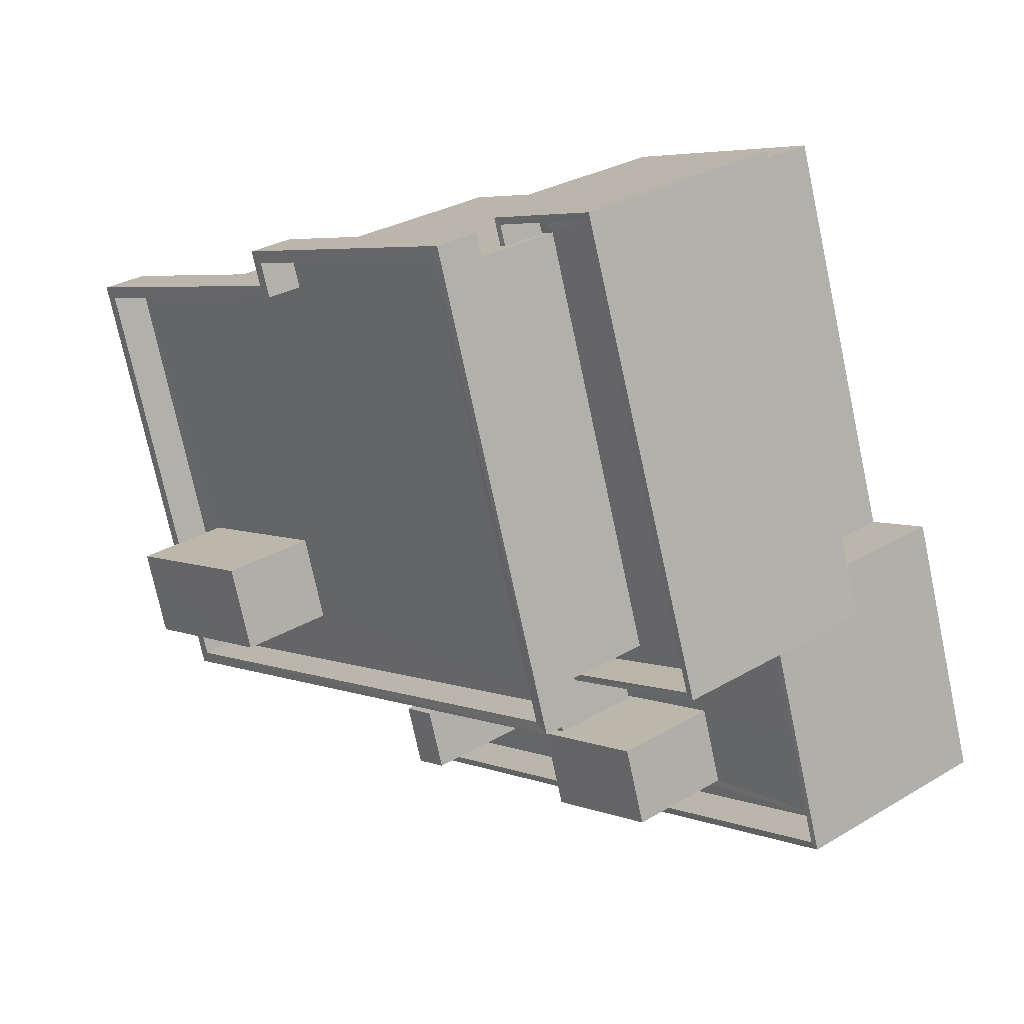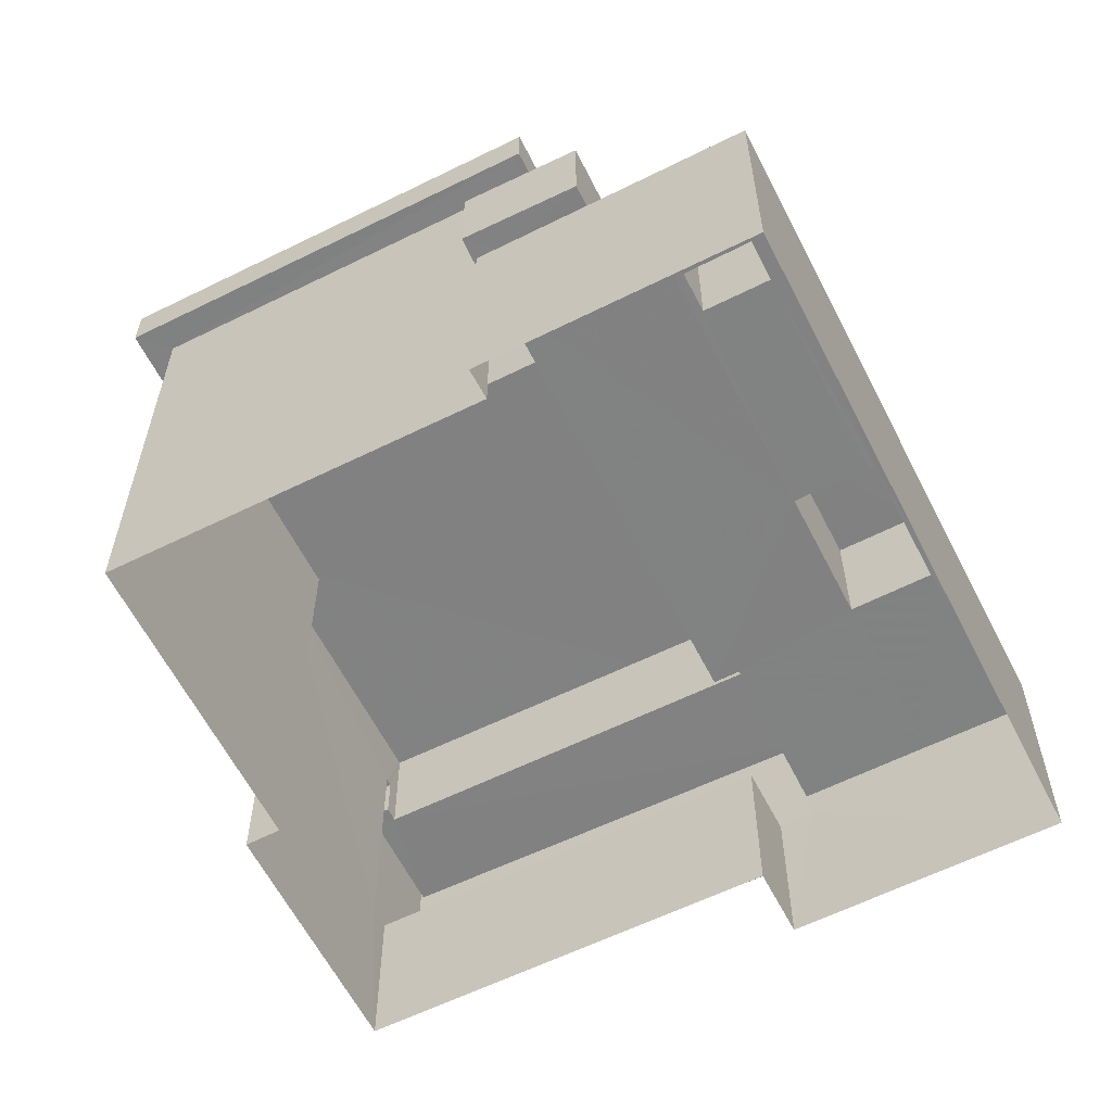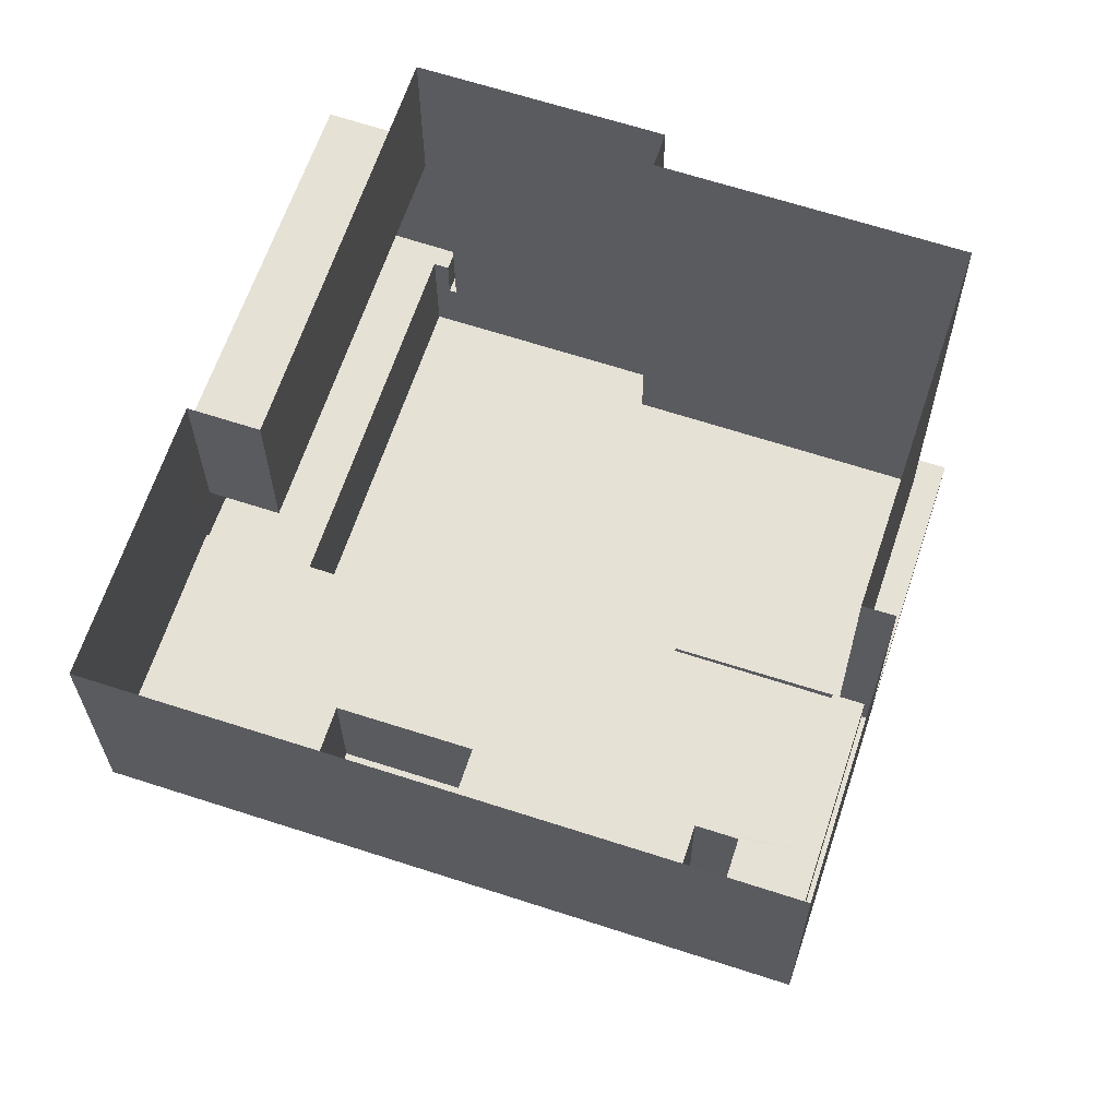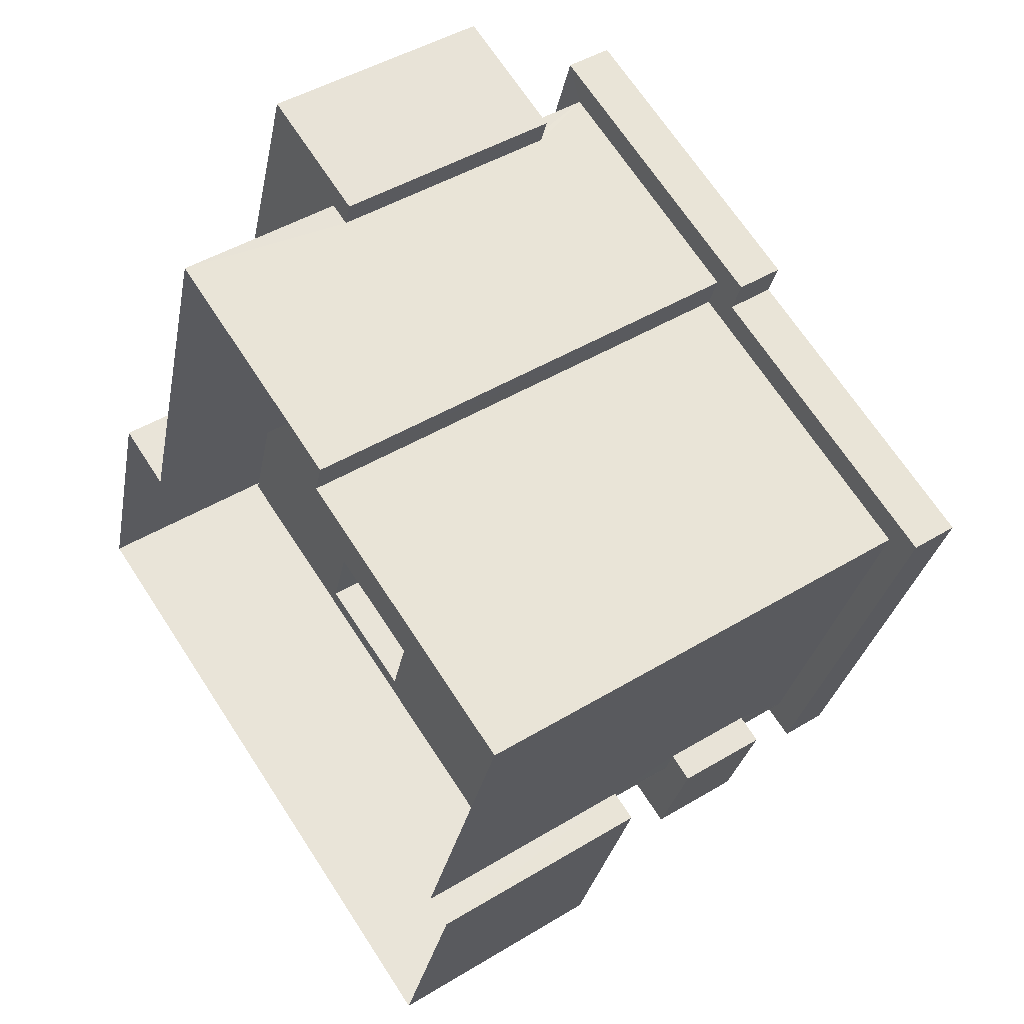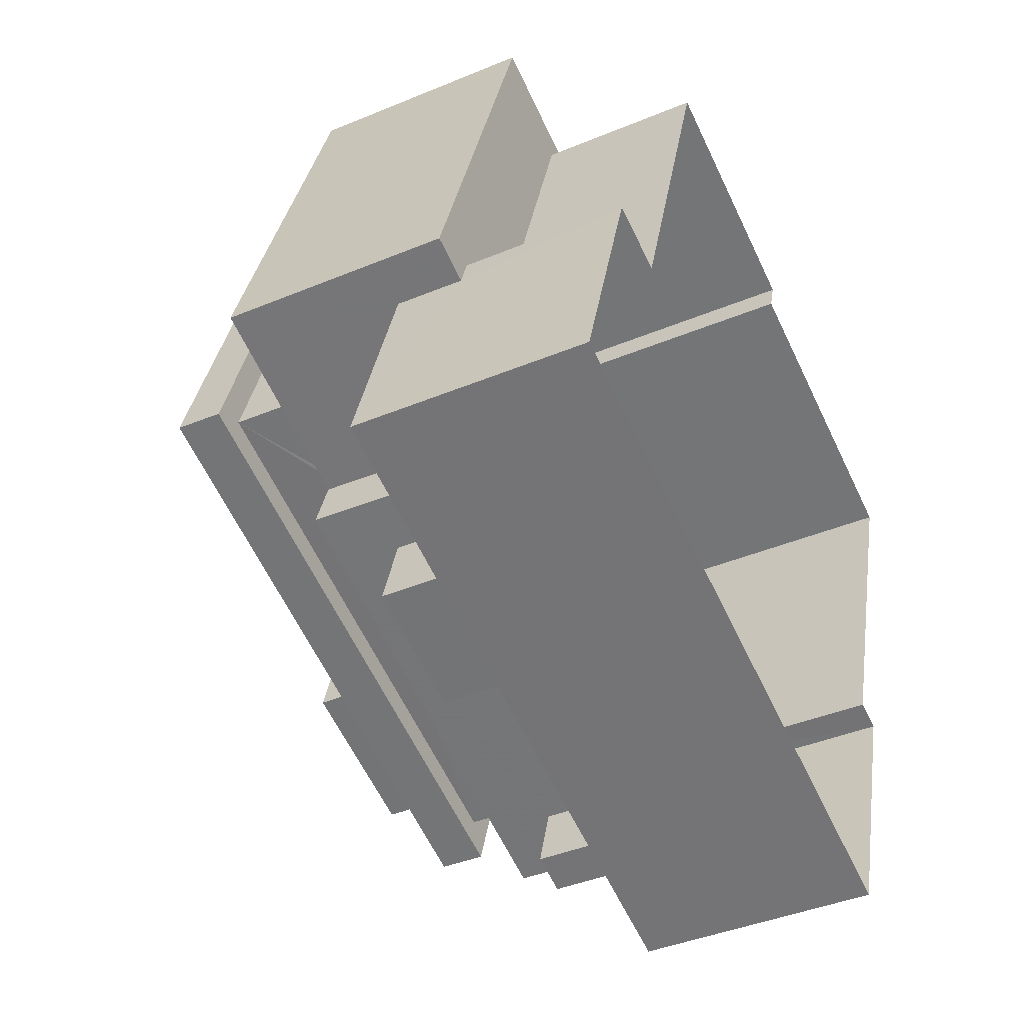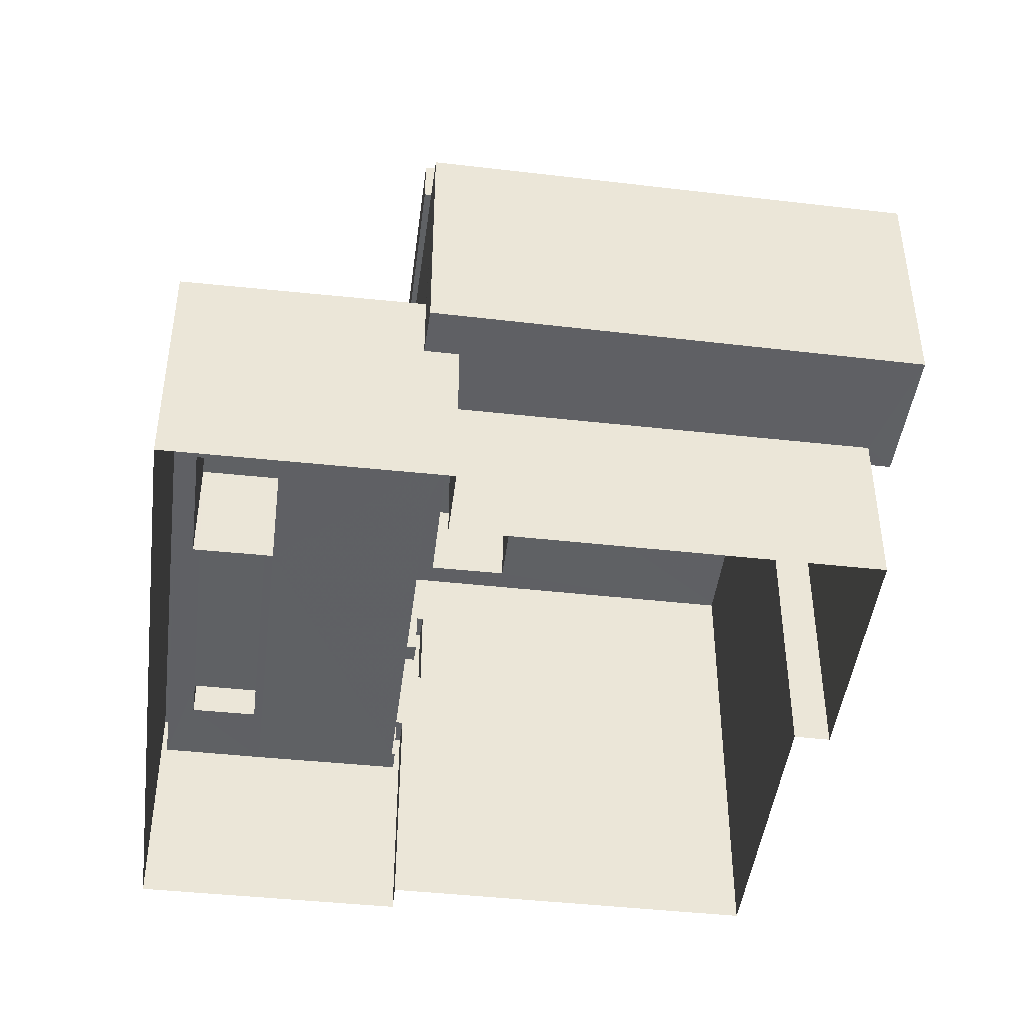
<metadata>
{"format":"obj","ext":"obj","renderer":"f3d","projection":"perspective","resolution":1024,"background":"white","views":[{"elev":29.0,"azim":48.3,"up":"+Y"},{"elev":-60.6,"azim":-44.8,"up":"+Z"},{"elev":-25.4,"azim":-179.7,"up":"+Y"},{"elev":45.5,"azim":-125.0,"up":"+Y"},{"elev":-41.1,"azim":116.9,"up":"+Y"},{"elev":-45.3,"azim":101.2,"up":"+Z"}]}
</metadata>
<code>
v -8.894e+04 -1.006e+05 2.111
v -8.893e+04 -1.006e+05 2.112
v -8.895e+04 -1.006e+05 2.114
v -8.895e+04 -1.006e+05 2.112
v -8.895e+04 -1.006e+05 2.112
v -8.894e+04 -1.006e+05 2.111
v -8.895e+04 -1.006e+05 2.111
v -8.895e+04 -1.006e+05 2.11
v -8.894e+04 -1.006e+05 2.109
v -8.895e+04 -1.006e+05 2.11
v -8.894e+04 -1.006e+05 12.03
v -8.895e+04 -1.006e+05 12.03
v -8.895e+04 -1.006e+05 12.03
v -8.894e+04 -1.006e+05 12.03
v -8.895e+04 -1.006e+05 12.03
v -8.895e+04 -1.006e+05 12.03
v -8.895e+04 -1.006e+05 12.03
v -8.895e+04 -1.006e+05 12.03
v -8.895e+04 -1.006e+05 12.03
v -8.895e+04 -1.006e+05 12.03
v -8.894e+04 -1.006e+05 5.672
v -8.894e+04 -1.006e+05 5.672
v -8.894e+04 -1.006e+05 5.672
v -8.894e+04 -1.006e+05 5.673
v -8.894e+04 -1.006e+05 5.673
v -8.894e+04 -1.006e+05 5.673
v -8.894e+04 -1.006e+05 5.673
v -8.894e+04 -1.006e+05 5.671
v -8.894e+04 -1.006e+05 12.03
v -8.894e+04 -1.006e+05 12.03
v -8.895e+04 -1.006e+05 8.675
v -8.895e+04 -1.006e+05 8.675
v -8.895e+04 -1.006e+05 8.675
v -8.895e+04 -1.006e+05 8.675
v -8.894e+04 -1.006e+05 8.674
v -8.894e+04 -1.006e+05 8.674
v -8.894e+04 -1.006e+05 8.674
v -8.894e+04 -1.006e+05 8.674
v -8.895e+04 -1.006e+05 8.636
v -8.895e+04 -1.006e+05 8.635
v -8.895e+04 -1.006e+05 8.635
v -8.895e+04 -1.006e+05 8.635
v -8.894e+04 -1.006e+05 10.67
v -8.894e+04 -1.006e+05 10.67
v -8.895e+04 -1.006e+05 10.68
v -8.895e+04 -1.006e+05 10.67
v -8.895e+04 -1.006e+05 10.67
v -8.894e+04 -1.006e+05 10.67
v -8.894e+04 -1.006e+05 10.67
v -8.894e+04 -1.006e+05 10.67
v -8.894e+04 -1.006e+05 10.67
v -8.894e+04 -1.006e+05 10.67
v -8.895e+04 -1.006e+05 10.67
v -8.894e+04 -1.006e+05 10.67
v -8.894e+04 -1.006e+05 10.67
v -8.894e+04 -1.006e+05 10.67
v -8.895e+04 -1.006e+05 10.67
v -8.894e+04 -1.006e+05 10.67
v -8.894e+04 -1.006e+05 10.67
v -8.894e+04 -1.006e+05 10.67
v -8.894e+04 -1.006e+05 10.67
v -8.894e+04 -1.006e+05 10.67
v -8.894e+04 -1.006e+05 10.67
v -8.895e+04 -1.006e+05 10.68
v -8.894e+04 -1.006e+05 6.149
v -8.894e+04 -1.006e+05 6.149
v -8.894e+04 -1.006e+05 6.15
v -8.893e+04 -1.006e+05 6.149
v -8.894e+04 -1.006e+05 6.15
v -8.895e+04 -1.006e+05 6.151
v -8.895e+04 -1.006e+05 6.15
v -8.894e+04 -1.006e+05 6.15
v -8.894e+04 -1.006e+05 6.15
v -8.895e+04 -1.006e+05 6.15
v -8.895e+04 -1.006e+05 6.151
v -8.895e+04 -1.006e+05 6.15
v -8.894e+04 -1.006e+05 6.15
v -8.895e+04 -1.006e+05 6.15
v -8.894e+04 -1.006e+05 12.23
v -8.895e+04 -1.006e+05 12.23
v -8.895e+04 -1.006e+05 12.23
v -8.894e+04 -1.006e+05 12.23
v -8.895e+04 -1.006e+05 12.23
v -8.895e+04 -1.006e+05 12.23
v -8.895e+04 -1.006e+05 12.23
v -8.895e+04 -1.006e+05 12.23
v -8.894e+04 -1.006e+05 6.148
v -8.894e+04 -1.006e+05 6.149
v -8.895e+04 -1.006e+05 6.15
v -8.895e+04 -1.006e+05 6.15
v -8.894e+04 -1.006e+05 6.149
v -8.895e+04 -1.006e+05 6.15
v -8.894e+04 -1.006e+05 13.03
v -8.894e+04 -1.006e+05 13.03
v -8.894e+04 -1.006e+05 13.03
v -8.895e+04 -1.006e+05 13.03
v -8.895e+04 -1.006e+05 13.03
v -8.894e+04 -1.006e+05 13.03
v -8.895e+04 -1.006e+05 13.03
v -8.895e+04 -1.006e+05 13.03
v -8.895e+04 -1.006e+05 13.03
v -8.895e+04 -1.006e+05 13.03
v -8.894e+04 -1.006e+05 9.674
v -8.894e+04 -1.006e+05 9.674
v -8.894e+04 -1.006e+05 9.673
v -8.894e+04 -1.006e+05 9.672
v -8.894e+04 -1.006e+05 9.672
v -8.894e+04 -1.006e+05 9.672
v -8.894e+04 -1.006e+05 9.671
v -8.894e+04 -1.006e+05 9.673
v -8.895e+04 -1.006e+05 13.03
v -8.895e+04 -1.006e+05 13.03
v -8.895e+04 -1.006e+05 7.15
v -8.895e+04 -1.006e+05 7.15
v -8.895e+04 -1.006e+05 7.15
v -8.894e+04 -1.006e+05 7.148
v -8.893e+04 -1.006e+05 7.149
v -8.894e+04 -1.006e+05 7.148
v -8.893e+04 -1.006e+05 7.149
v -8.895e+04 -1.006e+05 7.151
v -8.895e+04 -1.006e+05 7.15
v -8.895e+04 -1.006e+05 7.151
v -8.895e+04 -1.006e+05 9.675
v -8.895e+04 -1.006e+05 9.675
v -8.895e+04 -1.006e+05 9.675
v -8.894e+04 -1.006e+05 9.674
v -8.894e+04 -1.006e+05 9.674
v -8.894e+04 -1.006e+05 9.674
v -8.894e+04 -1.006e+05 9.674
v -8.895e+04 -1.006e+05 9.675
v -8.894e+04 -1.006e+05 8.635
v -8.894e+04 -1.006e+05 8.635
v -8.894e+04 -1.006e+05 8.635
v -8.894e+04 -1.006e+05 8.634
v -8.895e+04 -1.006e+05 14.3
v -8.895e+04 -1.006e+05 14.3
v -8.895e+04 -1.006e+05 14.3
v -8.895e+04 -1.006e+05 14.3
v -8.895e+04 -1.006e+05 12.23
v -8.895e+04 -1.006e+05 12.23
v -8.894e+04 -1.006e+05 12.23
v -8.895e+04 -1.006e+05 12.23
f 1 2 3
f 3 4 5
f 1 6 2
f 7 8 5
f 8 9 1
f 10 9 8
f 5 1 3
f 5 8 1
f 11 12 13
f 14 11 13
f 15 16 17
f 17 16 18
f 15 19 16
f 18 16 20
f 12 19 15
f 13 12 15
f 21 22 23
f 24 25 23
f 26 24 27
f 23 22 28
f 27 24 28
f 24 23 28
f 29 11 14
f 11 29 30
f 20 30 18
f 18 30 29
f 31 32 33
f 34 31 33
f 34 33 35
f 33 36 37
f 35 37 38
f 35 33 37
f 39 40 41
f 42 39 41
f 43 44 45
f 46 45 47
f 48 44 43
f 48 49 50
f 51 49 52
f 46 47 53
f 54 55 52
f 54 56 55
f 53 47 57
f 58 59 60
f 61 59 58
f 56 62 55
f 63 44 48
f 61 63 59
f 45 44 64
f 50 49 51
f 59 48 50
f 45 64 47
f 55 51 52
f 59 63 48
f 65 66 67
f 68 65 67
f 68 69 70
f 71 72 73
f 71 73 74
f 70 75 74
f 76 69 77
f 68 67 69
f 70 76 75
f 78 71 74
f 75 78 74
f 70 69 76
f 79 80 81
f 81 82 79
f 82 81 83
f 84 85 86
f 83 85 84
f 81 85 83
f 65 87 88
f 73 89 74
f 74 89 90
f 88 91 73
f 66 88 73
f 65 88 66
f 90 89 92
f 73 91 89
f 76 77 72
f 71 76 72
f 93 94 95
f 96 95 97
f 93 98 94
f 99 100 101
f 101 96 97
f 100 102 101
f 96 93 95
f 102 96 101
f 103 104 105
f 106 107 108
f 107 106 109
f 104 110 105
f 110 109 106
f 110 106 105
f 111 94 98
f 94 111 112
f 99 112 100
f 100 112 111
f 113 114 115
f 116 117 118
f 119 118 117
f 114 120 115
f 121 113 115
f 120 119 117
f 117 122 120
f 115 120 122
f 123 124 125
f 126 127 125
f 128 126 129
f 125 124 130
f 129 125 130
f 129 126 125
f 131 132 133
f 134 131 133
f 135 136 137
f 135 138 136
f 86 139 84
f 80 140 139
f 140 141 142
f 79 141 140
f 79 140 80
f 86 80 139
f 25 9 23
f 25 1 9
f 39 42 78
f 75 39 78
f 99 16 19
f 99 101 16
f 97 20 16
f 101 97 16
f 99 19 12
f 112 99 12
f 105 106 29
f 14 105 29
f 94 12 11
f 94 112 12
f 118 119 26
f 24 26 6
f 6 26 2
f 26 119 2
f 90 115 74
f 74 122 70
f 74 115 122
f 67 134 133
f 67 66 134
f 24 6 1
f 25 24 1
f 85 138 135
f 86 85 135
f 88 36 91
f 88 37 36
f 2 119 120
f 3 2 120
f 121 115 90
f 92 121 90
f 51 55 107
f 109 51 107
f 40 39 75
f 76 40 75
f 52 49 27
f 28 52 27
f 41 40 76
f 71 41 76
f 125 127 58
f 58 13 125
f 13 58 14
f 105 60 103
f 14 60 105
f 58 60 14
f 134 66 73
f 131 134 73
f 102 139 140
f 102 100 139
f 53 31 46
f 53 32 31
f 59 103 60
f 59 104 103
f 95 11 30
f 95 94 11
f 64 44 129
f 130 64 129
f 34 43 45
f 34 35 43
f 17 10 8
f 17 18 10
f 123 47 124
f 123 57 47
f 69 67 133
f 132 69 133
f 82 98 79
f 79 93 141
f 79 98 93
f 59 110 104
f 59 50 110
f 139 100 84
f 84 111 83
f 84 100 111
f 36 33 89
f 91 36 89
f 102 140 142
f 96 102 142
f 85 136 138
f 85 81 136
f 92 89 121
f 5 113 7
f 7 32 15
f 125 13 57
f 53 13 15
f 121 33 113
f 89 33 121
f 57 123 125
f 113 33 32
f 32 53 15
f 53 57 13
f 7 113 32
f 113 4 114
f 113 5 4
f 96 142 141
f 93 96 141
f 68 122 117
f 68 70 122
f 86 135 137
f 80 86 137
f 45 46 31
f 34 45 31
f 22 54 52
f 28 22 52
f 114 4 3
f 120 114 3
f 118 27 49
f 49 48 38
f 118 26 27
f 37 88 38
f 88 87 116
f 116 118 49
f 38 116 49
f 38 88 116
f 69 132 77
f 132 131 72
f 77 132 72
f 131 73 72
f 95 30 20
f 97 95 20
f 56 54 22
f 21 56 22
f 126 61 58
f 127 126 58
f 68 117 65
f 117 116 65
f 116 87 65
f 50 109 110
f 50 51 109
f 98 82 83
f 111 98 83
f 128 129 44
f 63 128 44
f 23 9 21
f 106 62 29
f 18 29 56
f 9 10 21
f 106 108 62
f 21 10 18
f 21 18 56
f 56 29 62
f 17 8 7
f 15 17 7
f 81 137 136
f 81 80 137
f 78 41 71
f 78 42 41
f 108 107 55
f 62 108 55
f 47 130 124
f 47 64 130
f 128 61 126
f 128 63 61
f 48 35 38
f 48 43 35

</code>
